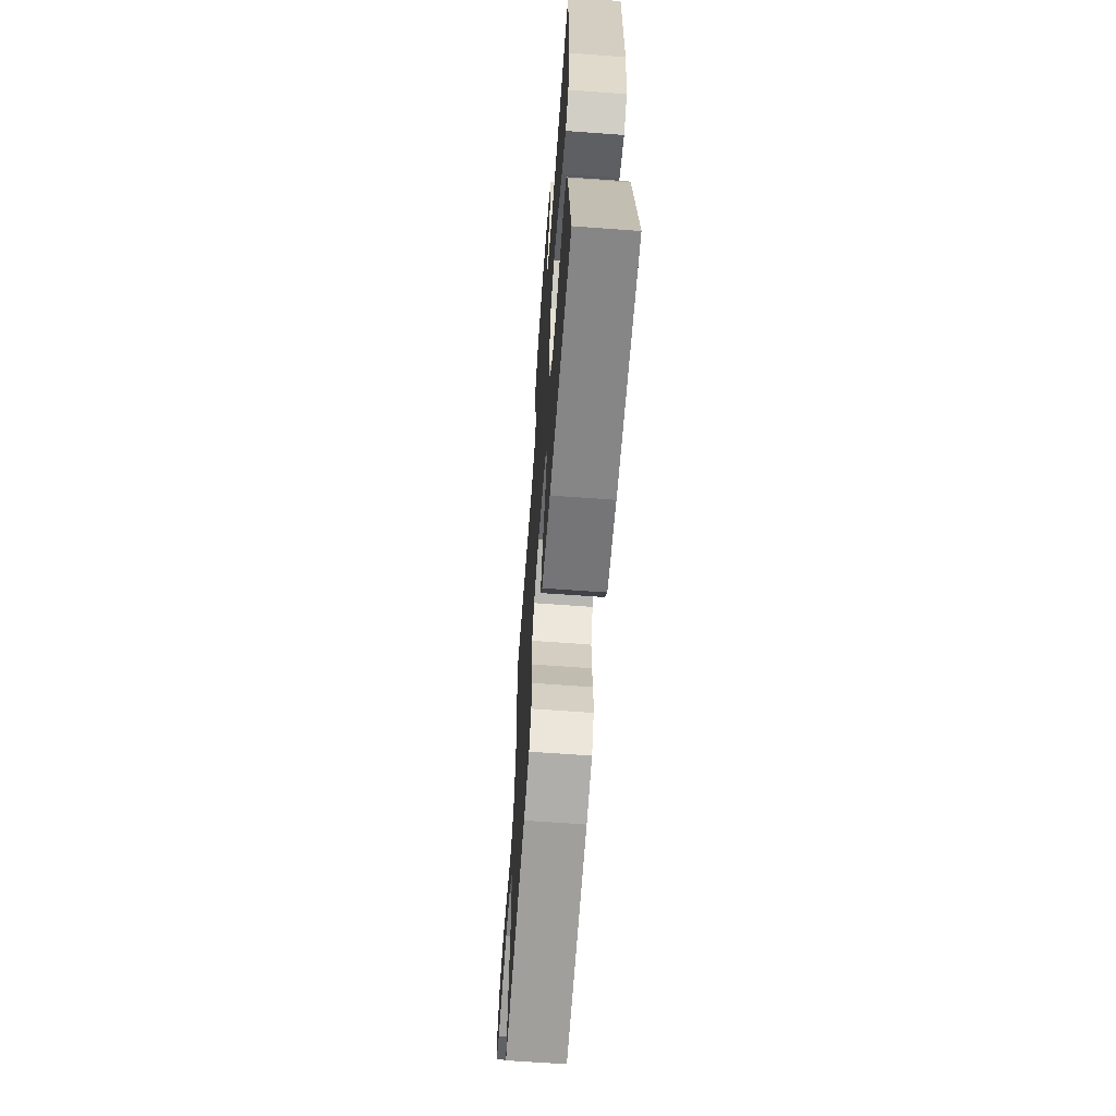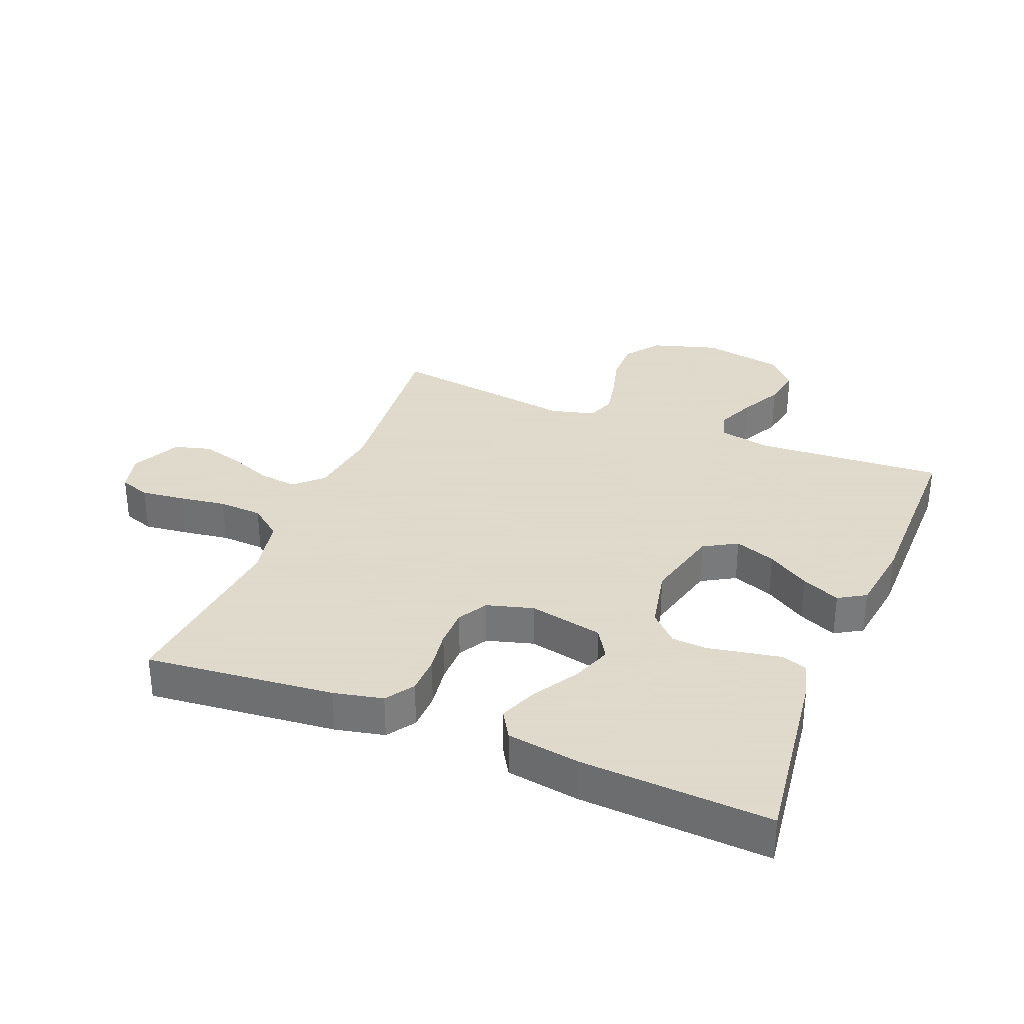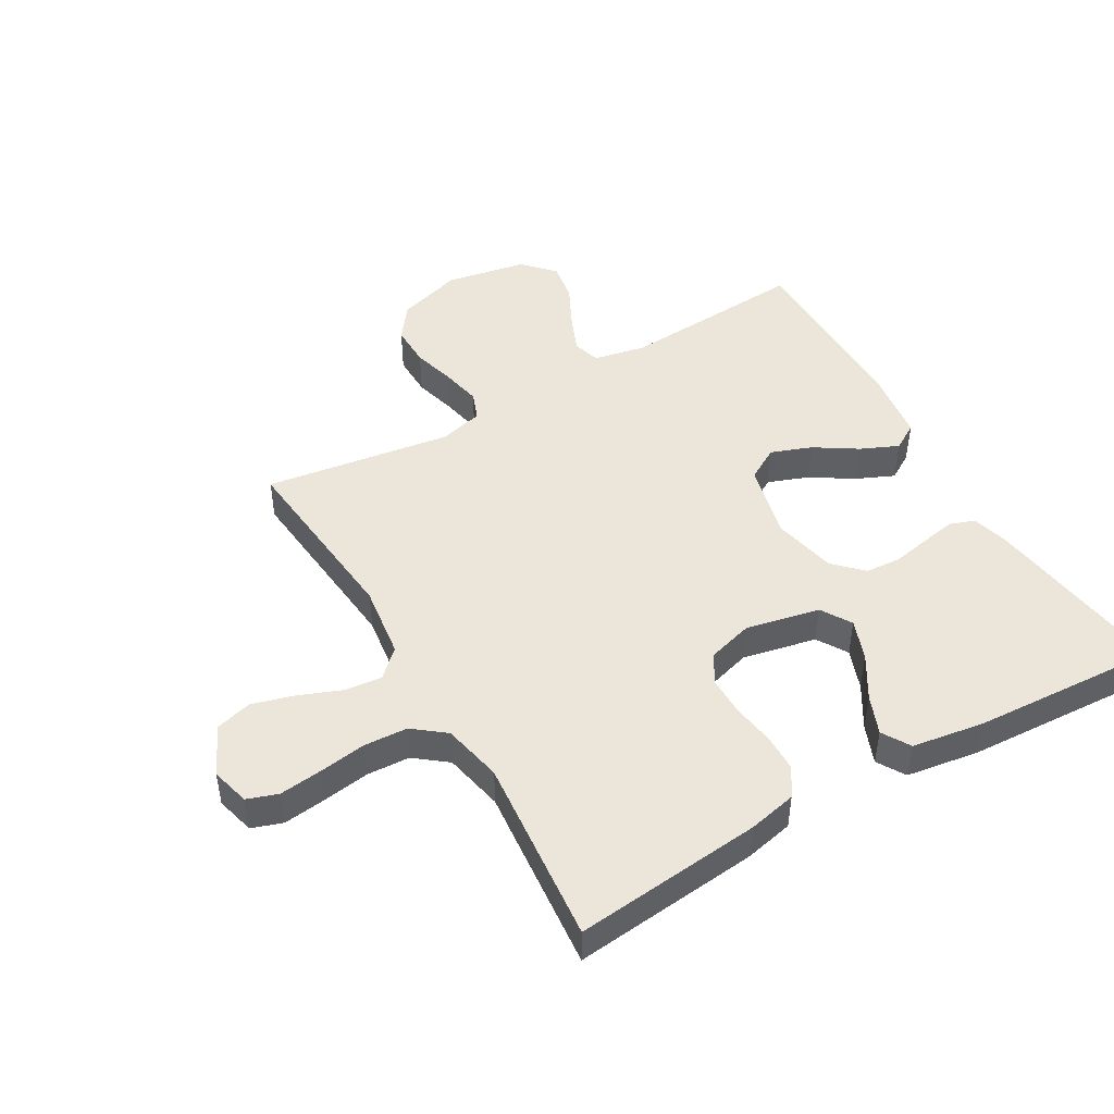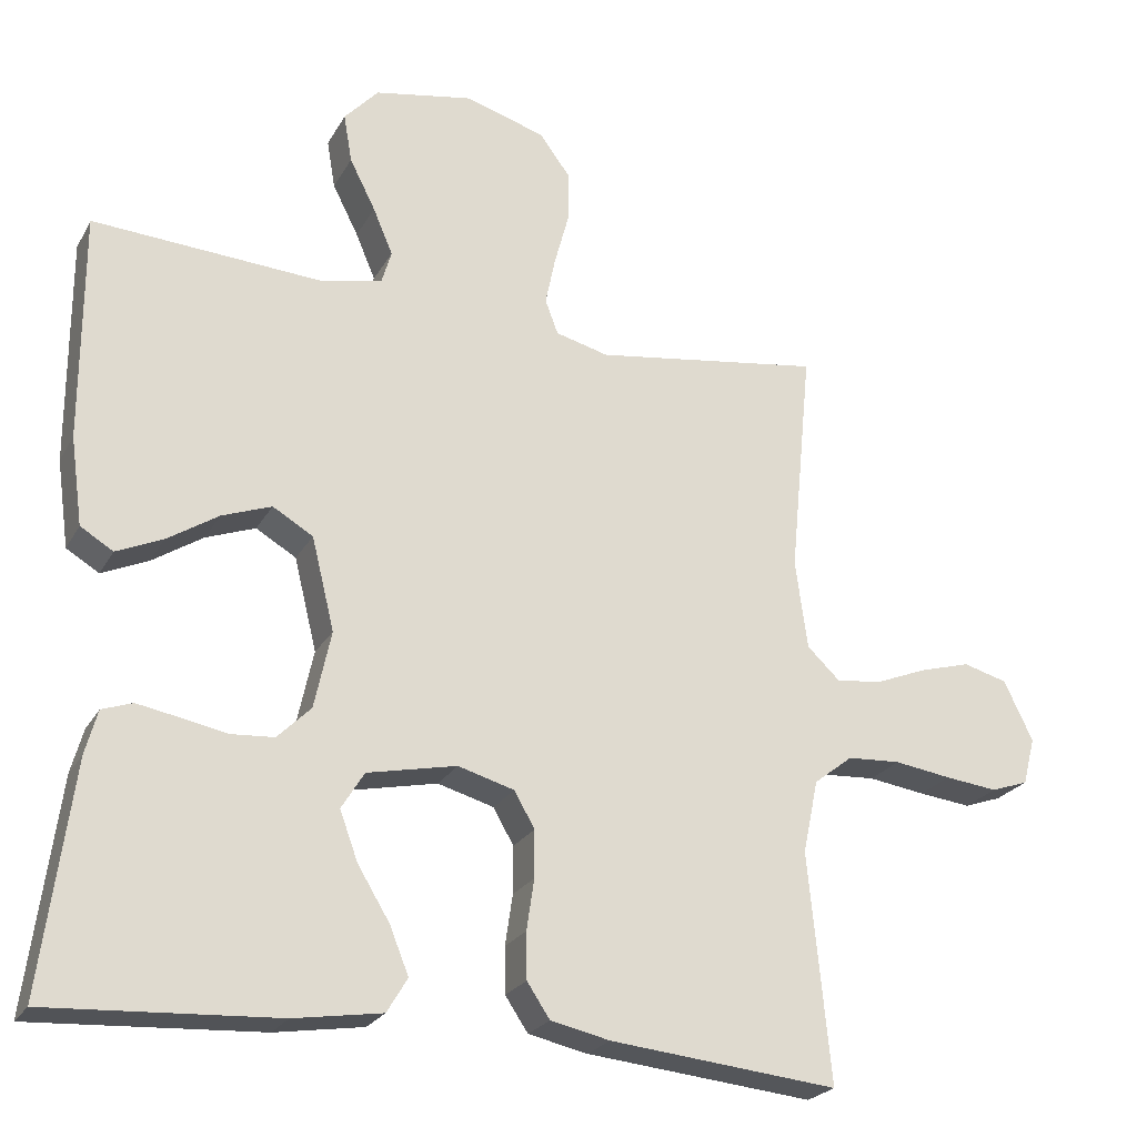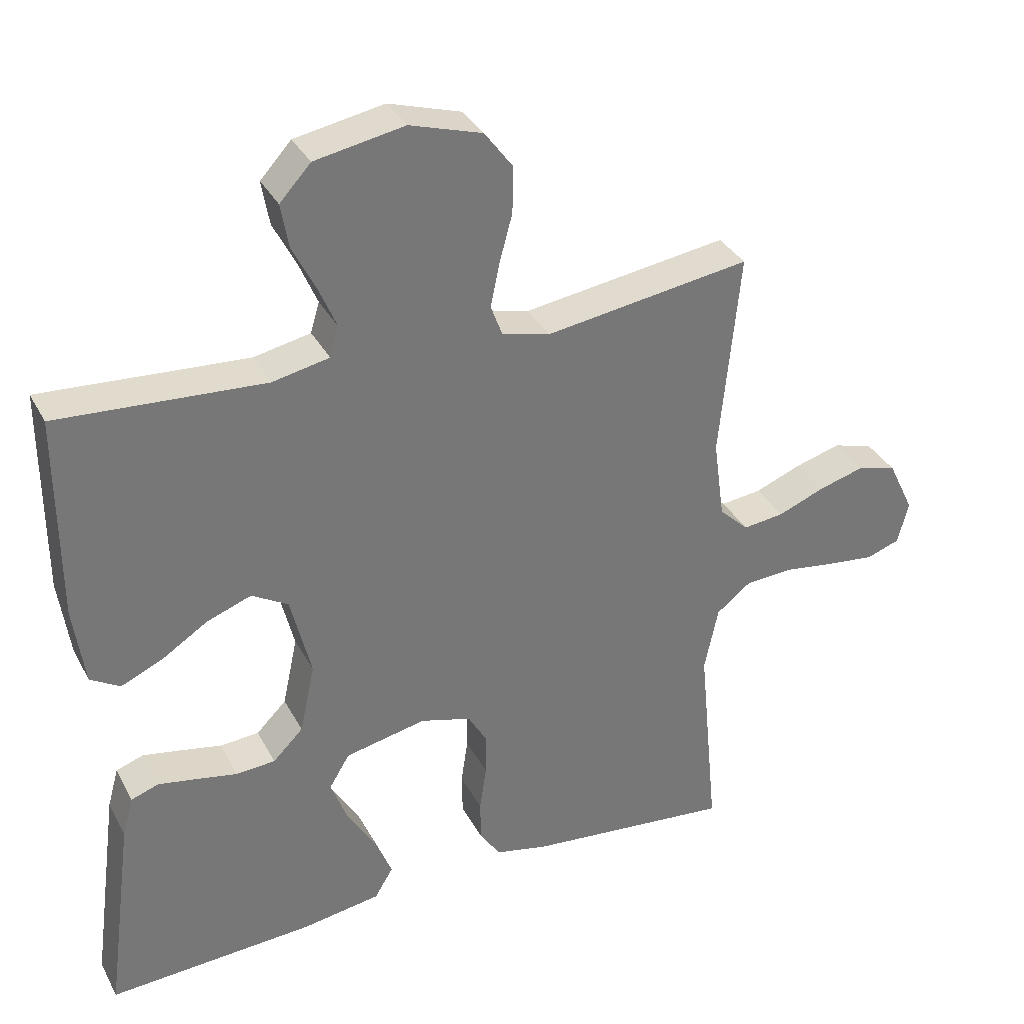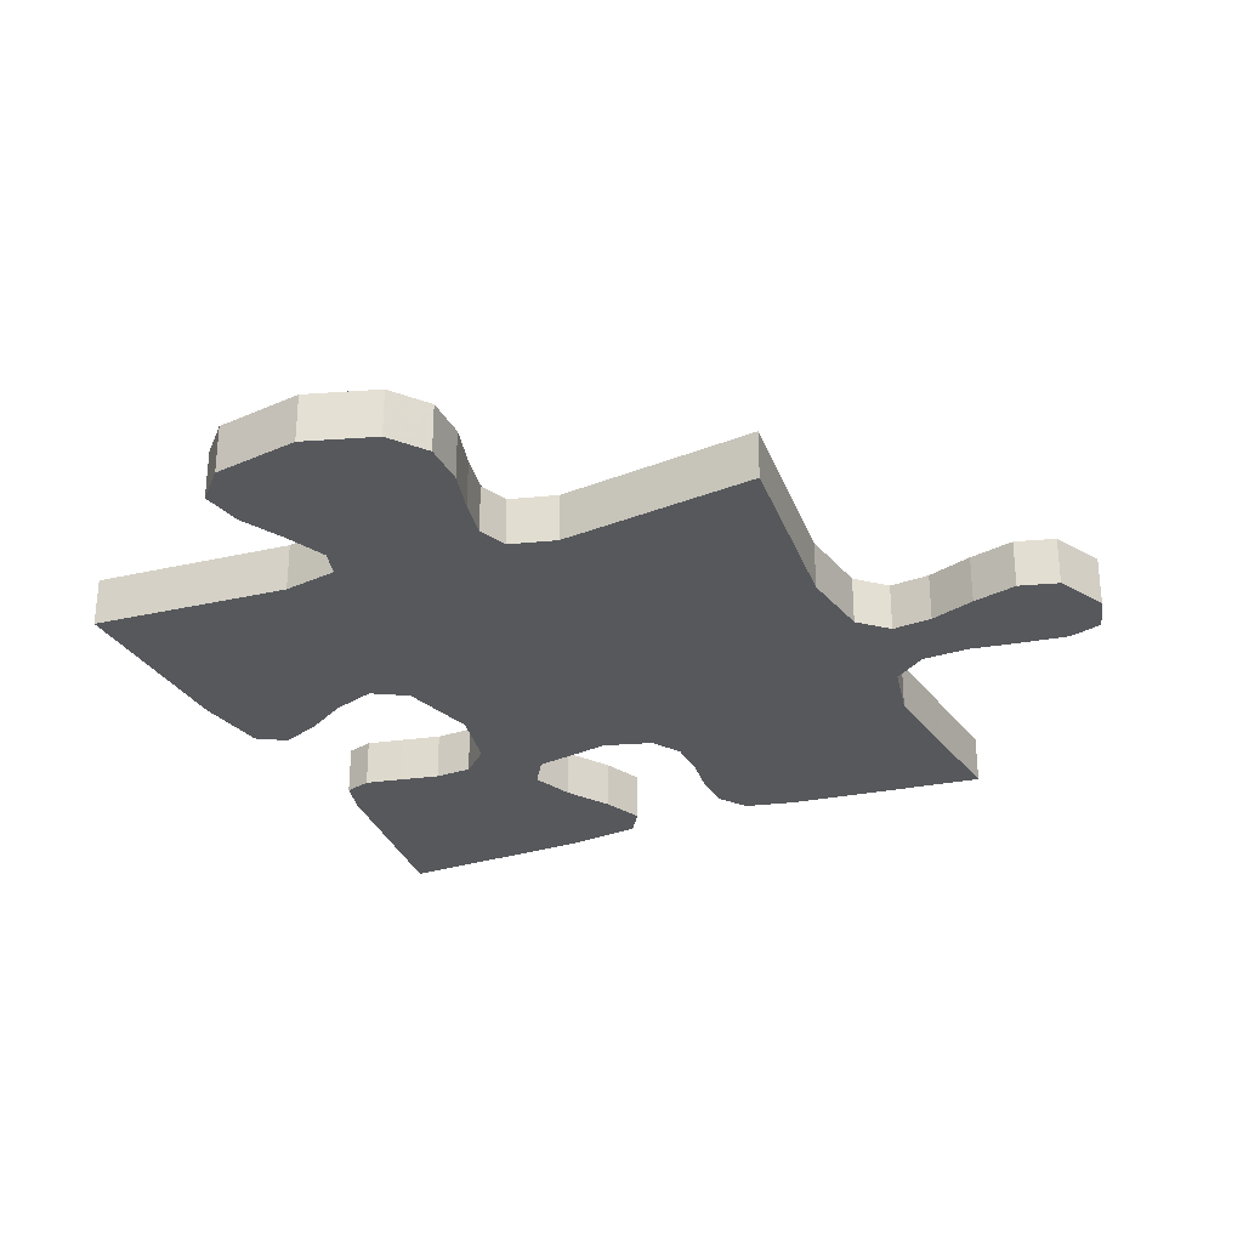
<metadata>
{"format":"obj","ext":"obj","renderer":"f3d","projection":"perspective","resolution":1024,"background":"white","views":[{"elev":-65.5,"azim":-94.2,"up":"+Z"},{"elev":32.4,"azim":-158.0,"up":"+Y"},{"elev":46.9,"azim":149.9,"up":"+Y"},{"elev":-23.7,"azim":-22.8,"up":"+Z"},{"elev":34.2,"azim":-24.7,"up":"+Z"},{"elev":-28.2,"azim":23.2,"up":"+Y"}]}
</metadata>
<code>
v -0.5 0.07 0.5
v -0.2 0.07 0.481
v -0.117 0.07 0.498
v -0.104 0.07 0.542
v -0.13 0.07 0.603
v -0.164 0.07 0.67
v -0.175 0.07 0.734
v -0.13 0.07 0.783
v 0 0.07 0.807
v 0.105 0.07 0.775
v 0.146 0.07 0.72
v 0.145 0.07 0.652
v 0.126 0.07 0.582
v 0.113 0.07 0.519
v 0.13 0.07 0.474
v 0.2 0.07 0.456
v 0.5 0.07 0.5
v 0.471 0.07 0.2
v 0.487 0.07 0.083
v 0.53 0.07 0.042
v 0.59 0.07 0.049
v 0.658 0.07 0.076
v 0.725 0.07 0.095
v 0.783 0.07 0.079
v 0.821 0.07 0
v 0.805 0.07 -0.062
v 0.756 0.07 -0.079
v 0.687 0.07 -0.071
v 0.612 0.07 -0.06
v 0.542 0.07 -0.064
v 0.491 0.07 -0.104
v 0.471 0.07 -0.2
v 0.5 0.07 -0.5
v 0.2 0.07 -0.47
v 0.122 0.07 -0.453
v 0.092 0.07 -0.408
v 0.091 0.07 -0.347
v 0.101 0.07 -0.28
v 0.101 0.07 -0.218
v 0.074 0.07 -0.171
v 0 0.07 -0.15
v -0.118 0.07 -0.175
v -0.148 0.07 -0.224
v -0.124 0.07 -0.289
v -0.082 0.07 -0.358
v -0.057 0.07 -0.42
v -0.084 0.07 -0.465
v -0.2 0.07 -0.483
v -0.5 0.07 -0.5
v -0.46 0.07 -0.2
v -0.444 0.07 -0.142
v -0.404 0.07 -0.128
v -0.349 0.07 -0.138
v -0.288 0.07 -0.15
v -0.231 0.07 -0.146
v -0.187 0.07 -0.102
v -0.165 0.07 0
v -0.195 0.07 0.122
v -0.248 0.07 0.153
v -0.313 0.07 0.129
v -0.38 0.07 0.086
v -0.441 0.07 0.059
v -0.484 0.07 0.085
v -0.5 0.07 0.2
v -0.5 0 0.5
v -0.2 0 0.481
v -0.117 0 0.498
v -0.104 0 0.542
v -0.13 0 0.603
v -0.164 0 0.67
v -0.175 0 0.734
v -0.13 0 0.783
v 0 0 0.807
v 0.105 0 0.775
v 0.146 0 0.72
v 0.145 0 0.652
v 0.126 0 0.582
v 0.113 0 0.519
v 0.13 0 0.474
v 0.2 0 0.456
v 0.5 0 0.5
v 0.471 0 0.2
v 0.487 0 0.083
v 0.53 0 0.042
v 0.59 0 0.049
v 0.658 0 0.076
v 0.725 0 0.095
v 0.783 0 0.079
v 0.821 0 0
v 0.805 0 -0.062
v 0.756 0 -0.079
v 0.687 0 -0.071
v 0.612 0 -0.06
v 0.542 0 -0.064
v 0.491 0 -0.104
v 0.471 0 -0.2
v 0.5 0 -0.5
v 0.2 0 -0.47
v 0.122 0 -0.453
v 0.092 0 -0.408
v 0.091 0 -0.347
v 0.101 0 -0.28
v 0.101 0 -0.218
v 0.074 0 -0.171
v 0 0 -0.15
v -0.118 0 -0.175
v -0.148 0 -0.224
v -0.124 0 -0.289
v -0.082 0 -0.358
v -0.057 0 -0.42
v -0.084 0 -0.465
v -0.2 0 -0.483
v -0.5 0 -0.5
v -0.46 0 -0.2
v -0.444 0 -0.142
v -0.404 0 -0.128
v -0.349 0 -0.138
v -0.288 0 -0.15
v -0.231 0 -0.146
v -0.187 0 -0.102
v -0.165 0 0
v -0.195 0 0.122
v -0.248 0 0.153
v -0.313 0 0.129
v -0.38 0 0.086
v -0.441 0 0.059
v -0.484 0 0.085
v -0.5 0 0.2
f 64 1 2
f 63 64 2
f 62 63 2
f 61 62 2
f 60 61 2
f 59 60 2 3
f 58 59 3
f 57 58 3 4
f 52 53 54
f 51 52 54
f 50 51 54
f 49 50 54
f 48 49 54
f 47 48 54
f 46 47 54
f 45 46 54
f 44 45 54
f 43 44 54 55
f 42 43 55 56
f 36 37 38
f 35 36 38
f 34 35 38
f 33 34 38
f 32 33 38
f 31 32 38 39
f 30 31 39 40
f 27 28 29
f 26 27 29
f 25 26 29
f 24 25 29
f 23 24 29
f 22 23 29
f 21 22 29
f 20 21 29 30
f 30 40 41
f 20 30 41
f 19 20 41
f 16 17 18
f 42 56 57
f 41 42 57
f 19 41 57
f 18 19 57
f 16 18 57
f 15 16 57
f 11 12 13
f 10 11 13
f 9 10 13
f 8 9 13
f 7 8 13
f 6 7 13
f 5 6 13
f 14 15 57 4
f 4 5 13 14
f 66 65 128
f 66 128 127
f 66 127 126
f 66 126 125
f 66 125 124
f 67 66 124 123
f 67 123 122
f 68 67 122 121
f 118 117 116
f 118 116 115
f 118 115 114
f 118 114 113
f 118 113 112
f 118 112 111
f 118 111 110
f 118 110 109
f 118 109 108
f 119 118 108 107
f 120 119 107 106
f 102 101 100
f 102 100 99
f 102 99 98
f 102 98 97
f 102 97 96
f 103 102 96 95
f 104 103 95 94
f 93 92 91
f 93 91 90
f 93 90 89
f 93 89 88
f 93 88 87
f 93 87 86
f 93 86 85
f 94 93 85 84
f 105 104 94
f 105 94 84
f 105 84 83
f 82 81 80
f 121 120 106
f 121 106 105
f 121 105 83
f 121 83 82
f 121 82 80
f 121 80 79
f 77 76 75
f 77 75 74
f 77 74 73
f 77 73 72
f 77 72 71
f 77 71 70
f 77 70 69
f 68 121 79 78
f 78 77 69 68
f 1 65 66 2
f 2 66 67 3
f 3 67 68 4
f 4 68 69 5
f 5 69 70 6
f 6 70 71 7
f 7 71 72 8
f 8 72 73 9
f 9 73 74 10
f 10 74 75 11
f 11 75 76 12
f 12 76 77 13
f 13 77 78 14
f 14 78 79 15
f 15 79 80 16
f 16 80 81 17
f 17 81 82 18
f 18 82 83 19
f 19 83 84 20
f 20 84 85 21
f 21 85 86 22
f 22 86 87 23
f 23 87 88 24
f 24 88 89 25
f 25 89 90 26
f 26 90 91 27
f 27 91 92 28
f 28 92 93 29
f 29 93 94 30
f 30 94 95 31
f 31 95 96 32
f 32 96 97 33
f 33 97 98 34
f 34 98 99 35
f 35 99 100 36
f 36 100 101 37
f 37 101 102 38
f 38 102 103 39
f 39 103 104 40
f 40 104 105 41
f 41 105 106 42
f 42 106 107 43
f 43 107 108 44
f 44 108 109 45
f 45 109 110 46
f 46 110 111 47
f 47 111 112 48
f 48 112 113 49
f 49 113 114 50
f 50 114 115 51
f 51 115 116 52
f 52 116 117 53
f 53 117 118 54
f 54 118 119 55
f 55 119 120 56
f 56 120 121 57
f 57 121 122 58
f 58 122 123 59
f 59 123 124 60
f 60 124 125 61
f 61 125 126 62
f 62 126 127 63
f 63 127 128 64
f 64 128 65 1

</code>
